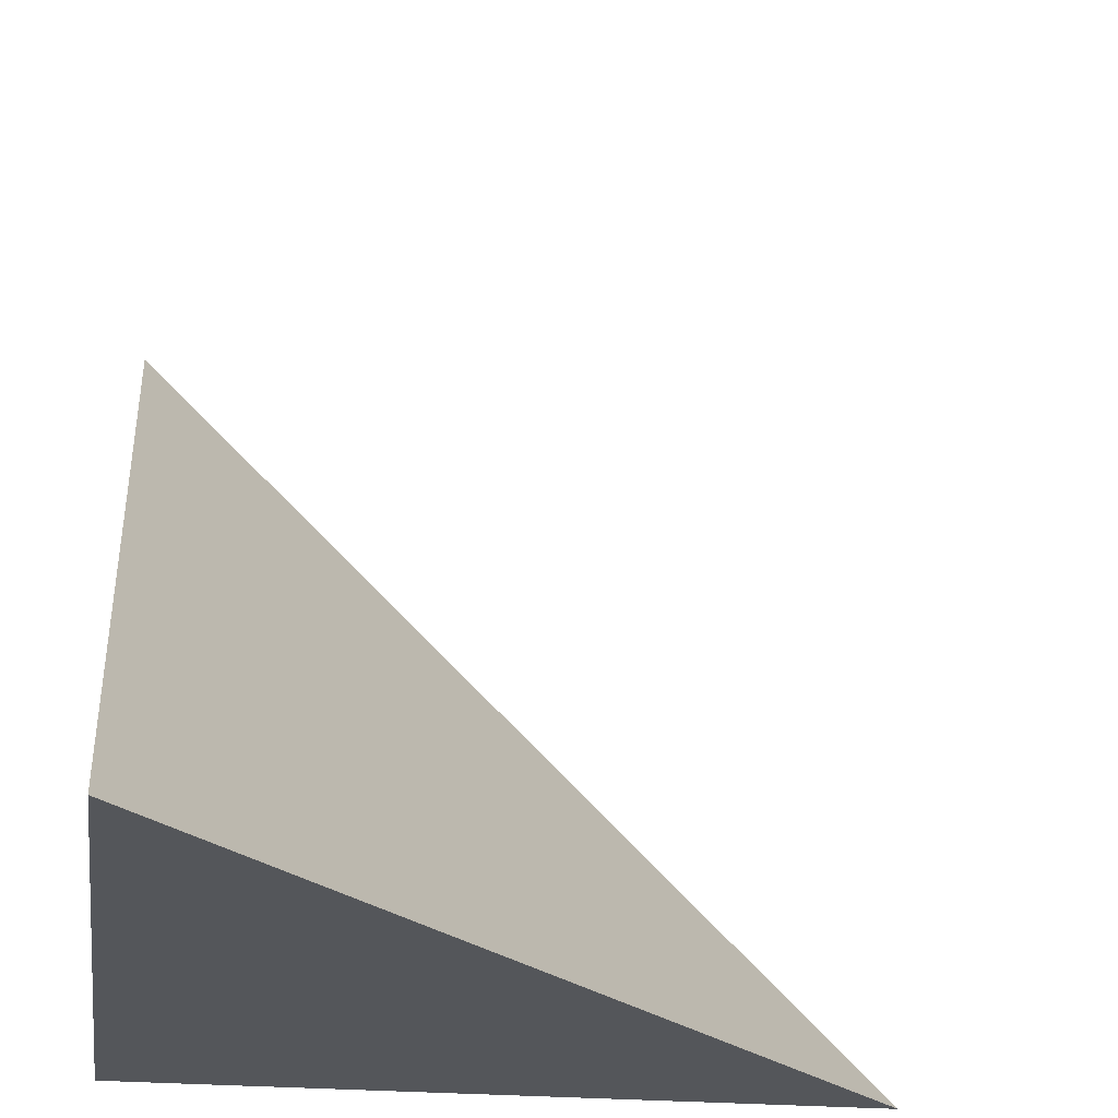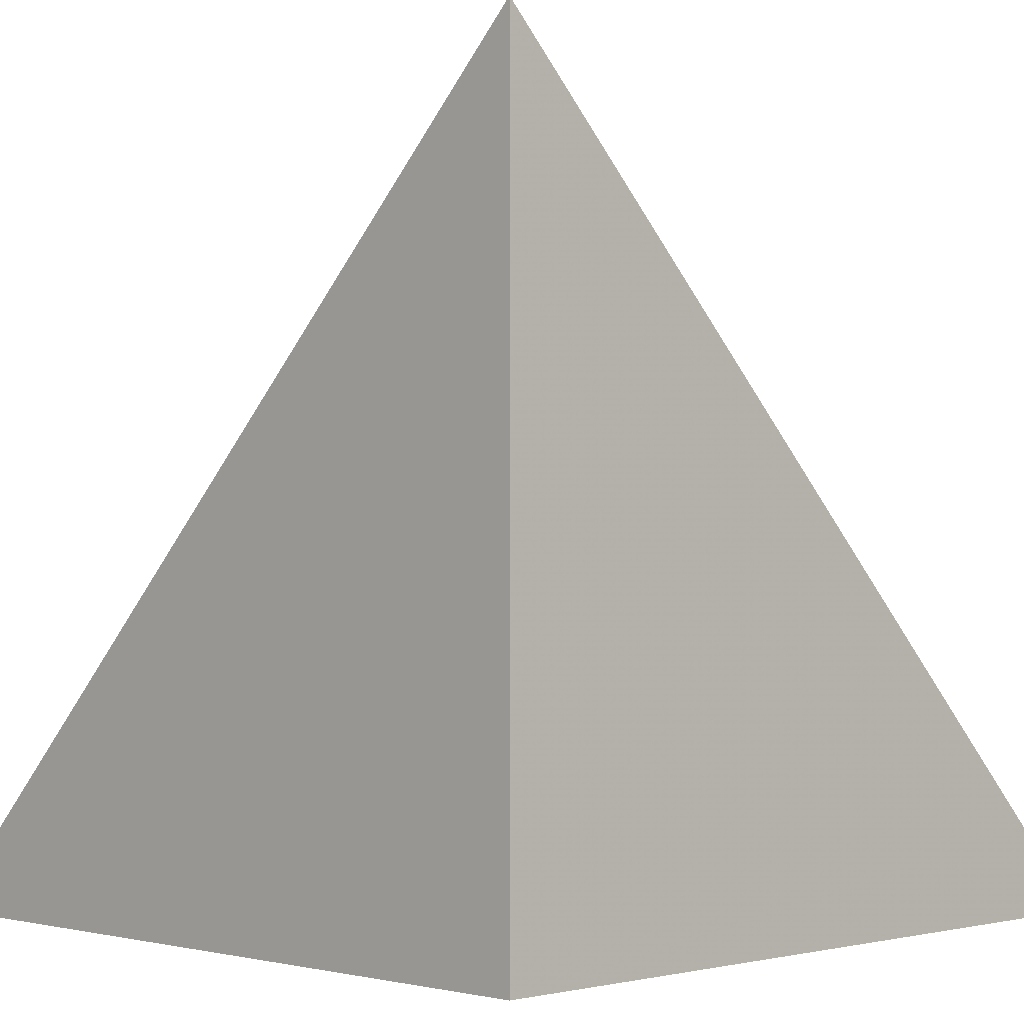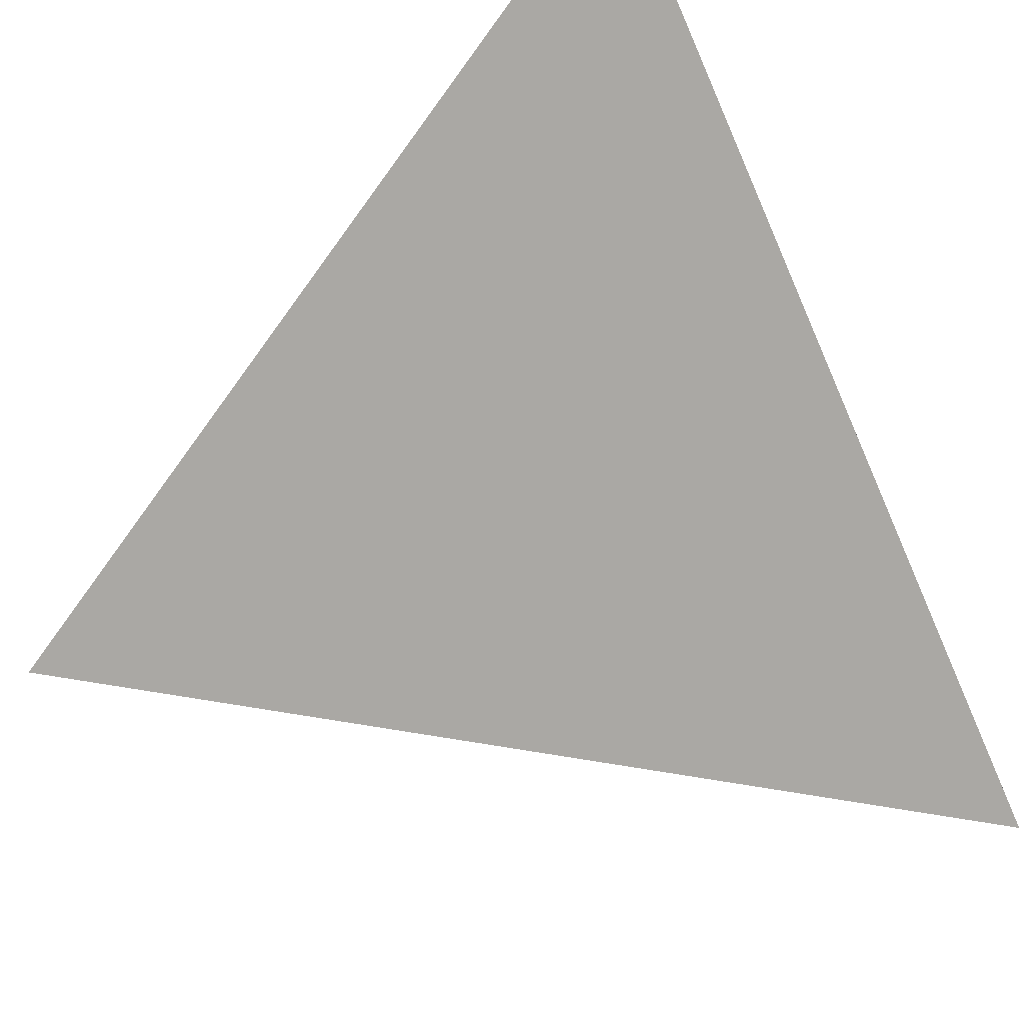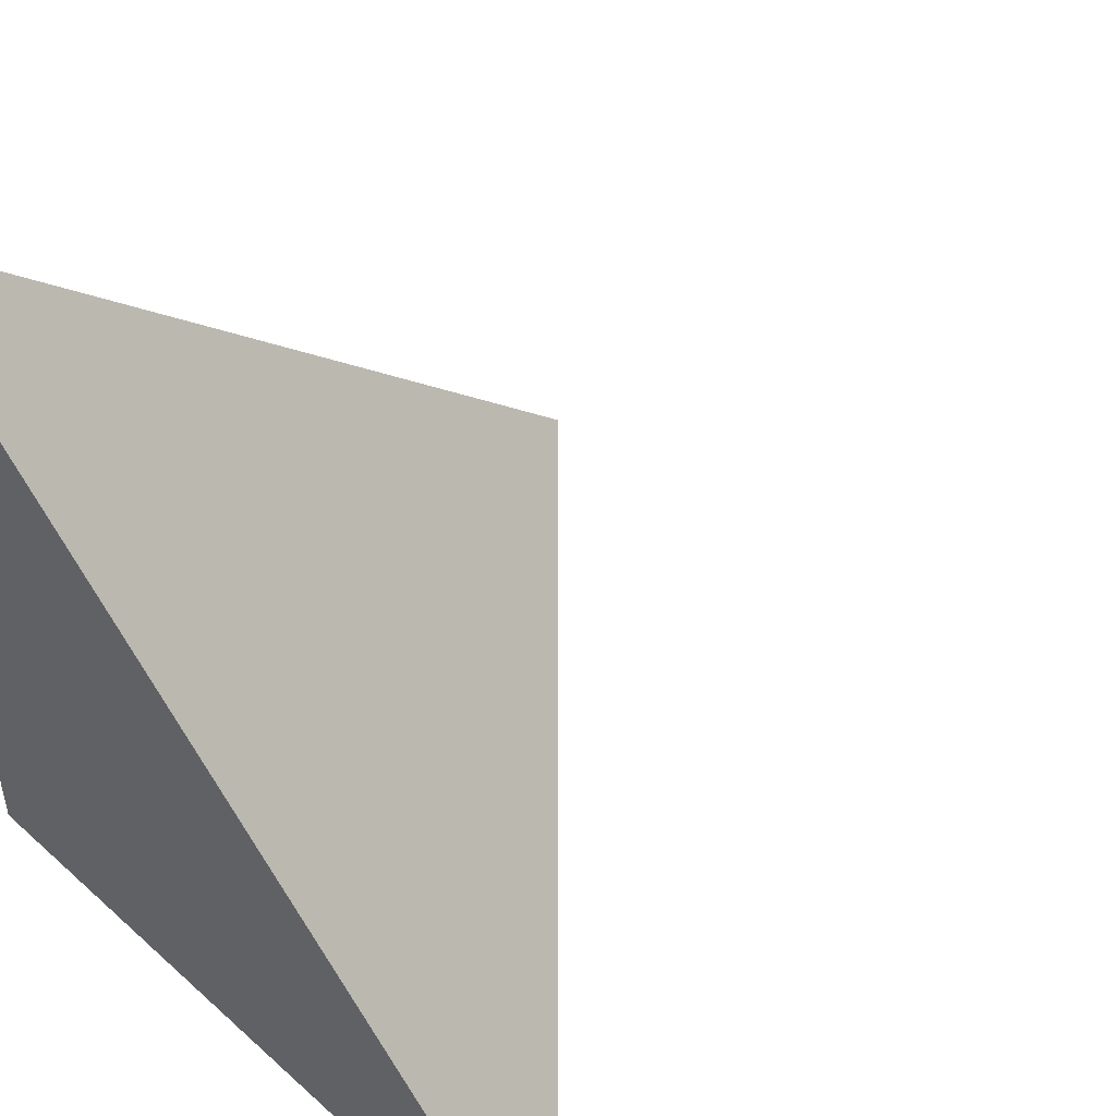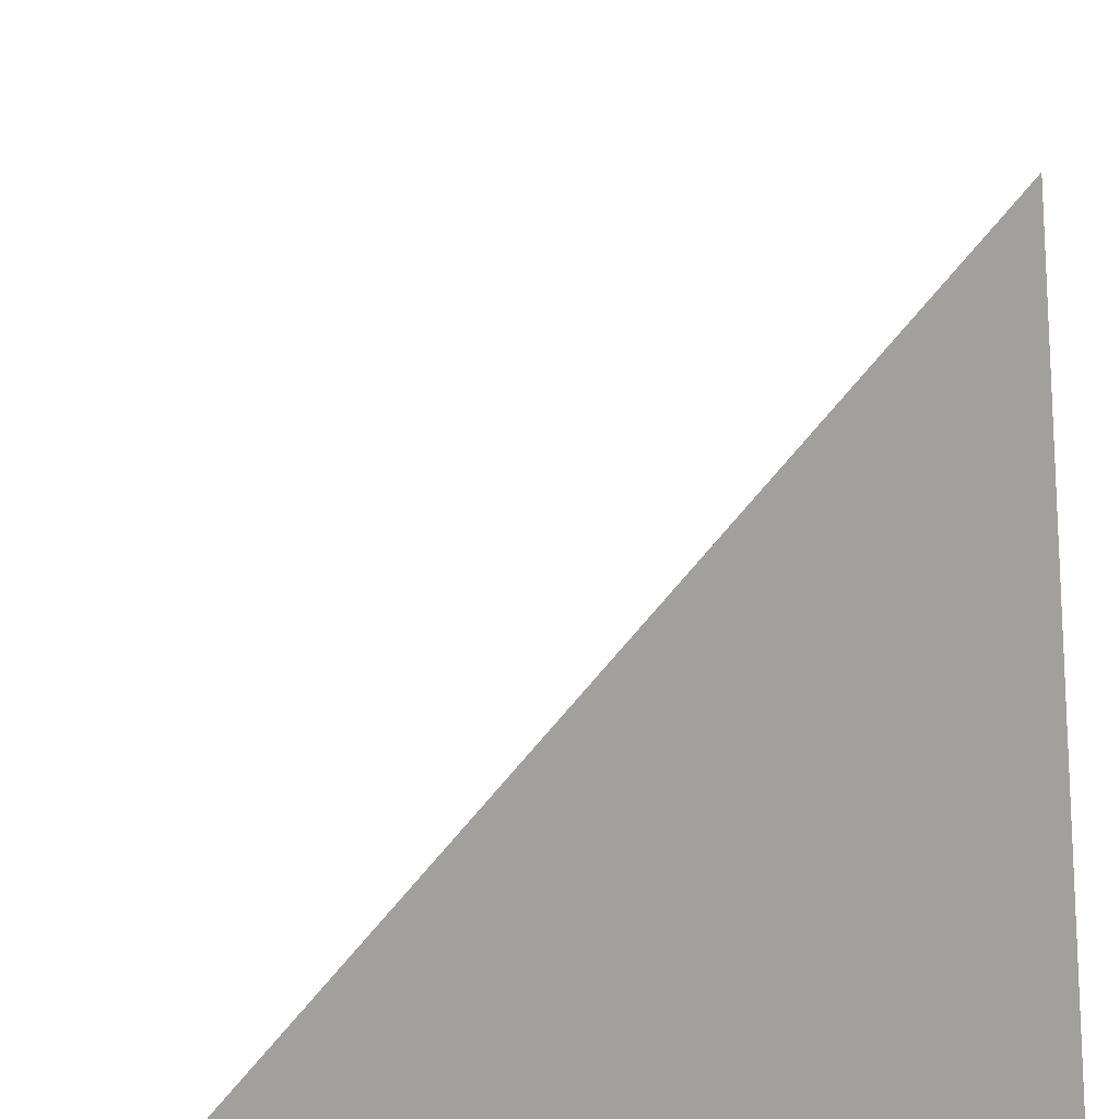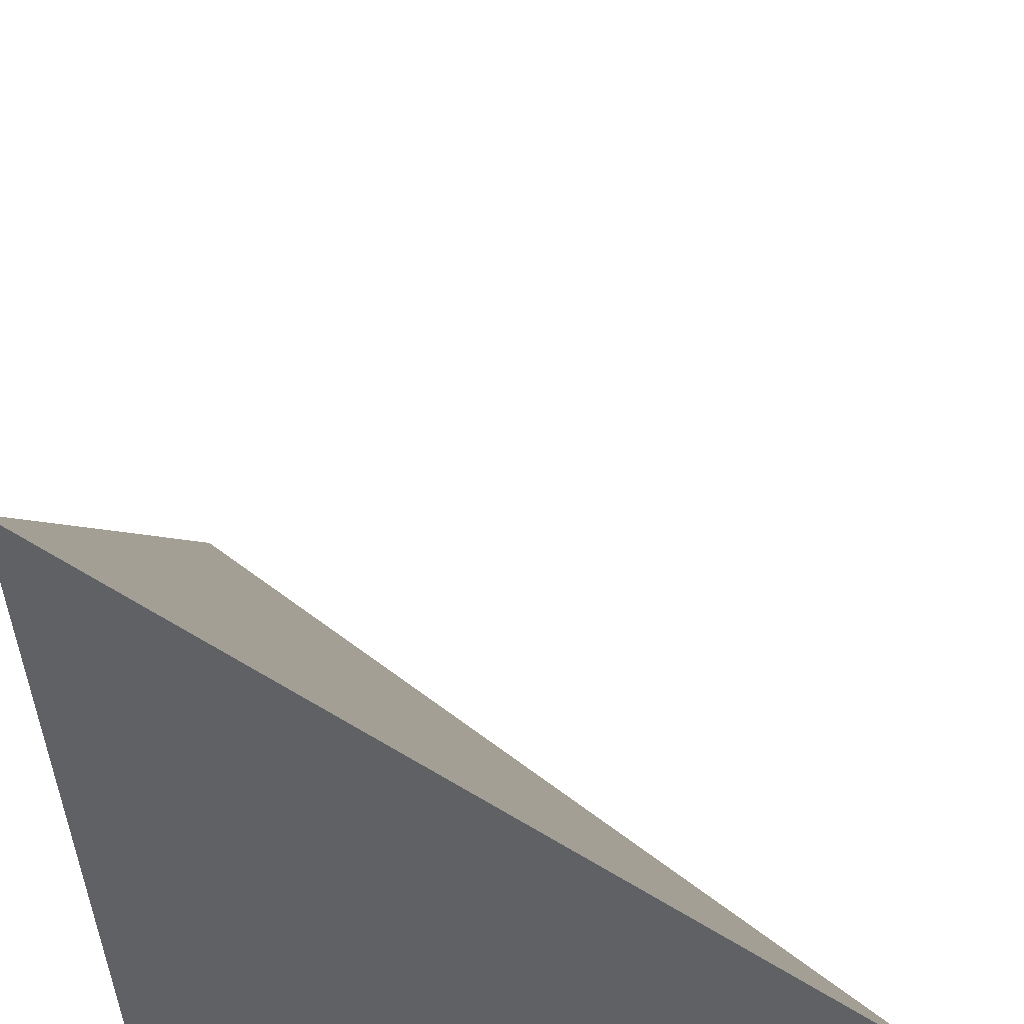
<metadata>
{"format":"obj","ext":"obj","renderer":"f3d","projection":"perspective","resolution":1024,"background":"white","views":[{"elev":-25.1,"azim":-7.9,"up":"+Y"},{"elev":-1.3,"azim":-134.8,"up":"+Y"},{"elev":48.5,"azim":56.0,"up":"+Y"},{"elev":48.6,"azim":45.0,"up":"+Z"},{"elev":-71.6,"azim":-174.4,"up":"+Z"},{"elev":-46.9,"azim":3.9,"up":"+Y"}]}
</metadata>
<code>
g tetrahedron
v 1 1 1
v 2 1 1
v 1 2 1
v 1 1 2
f 1 3 2
f 1 4 3
f 1 2 4
f 2 3 4

</code>
